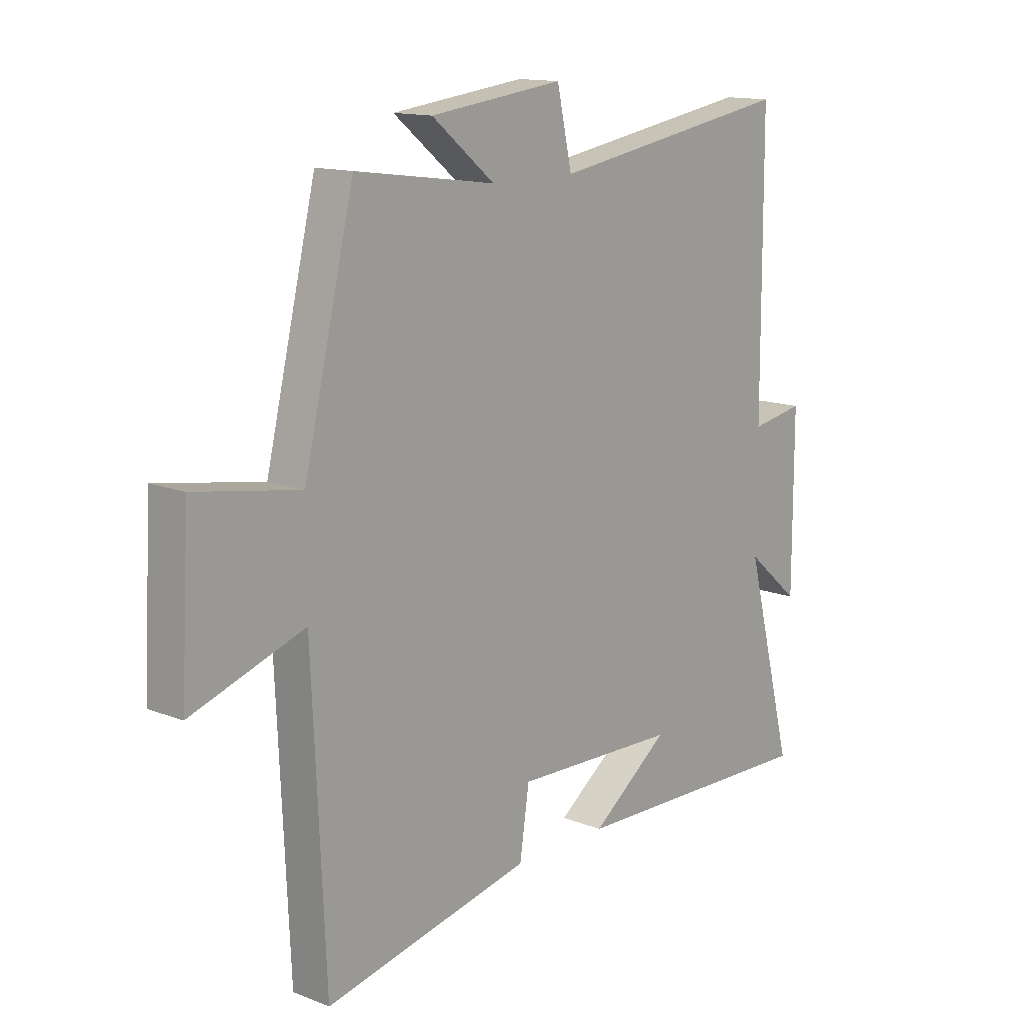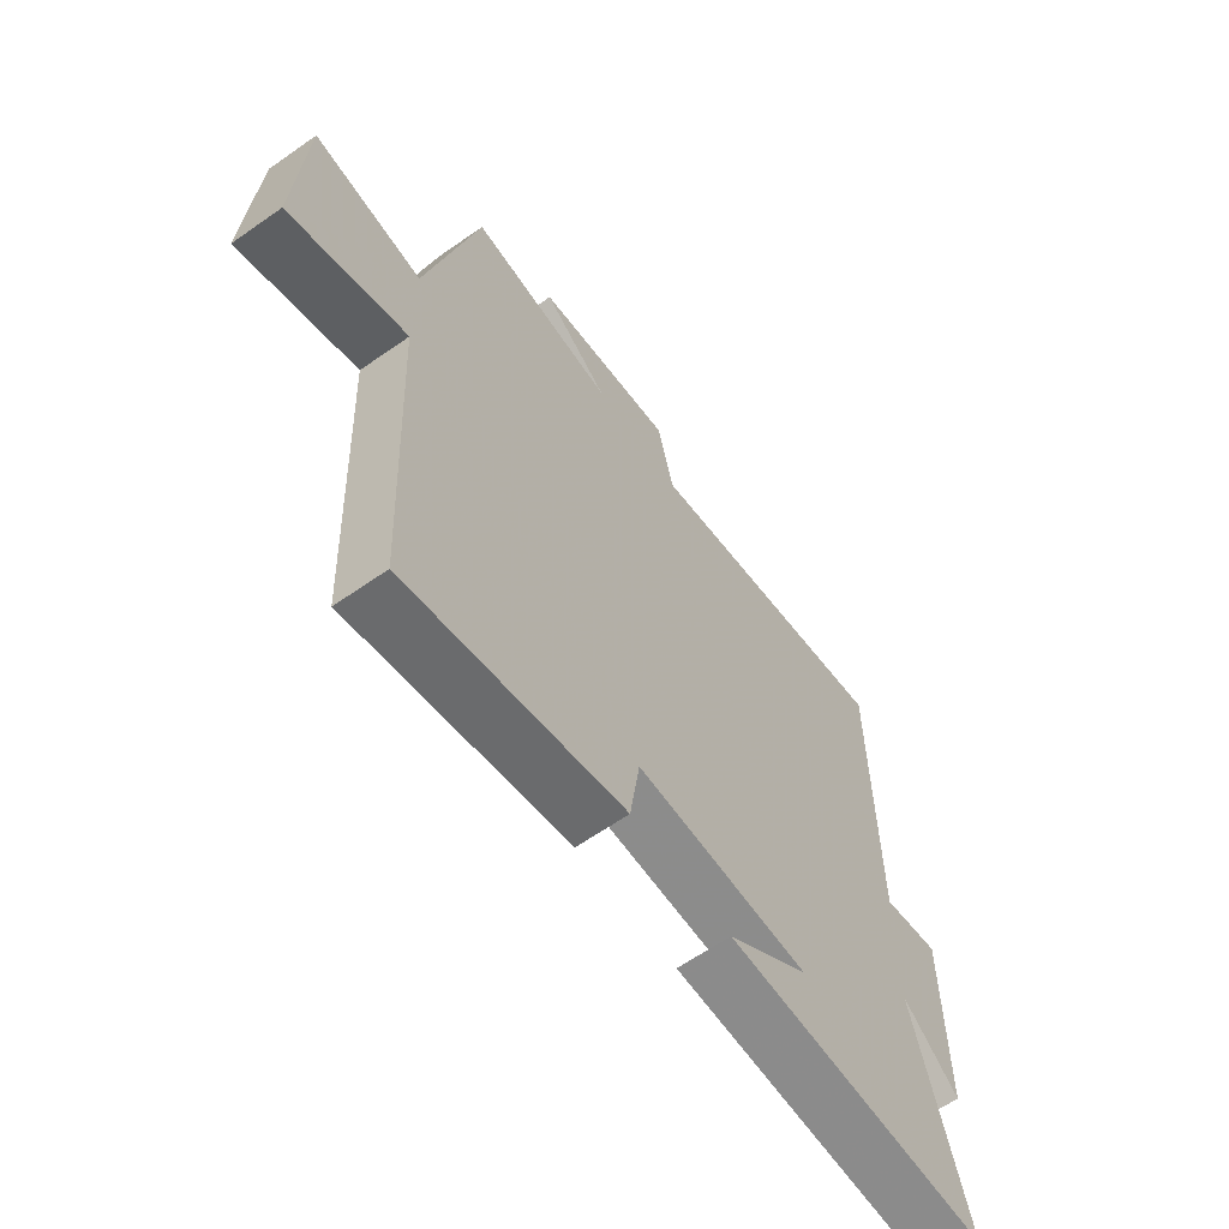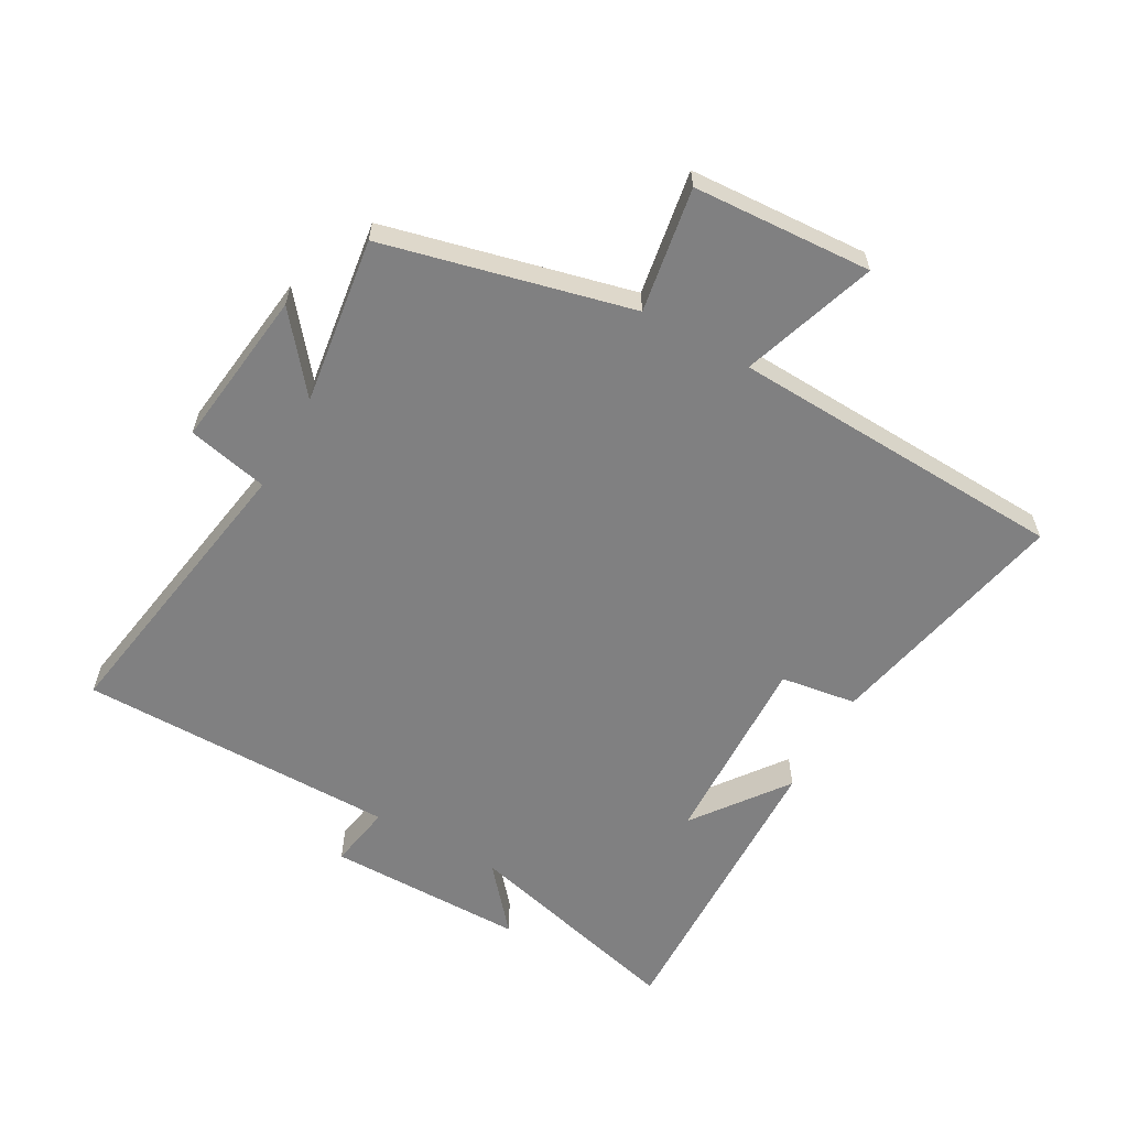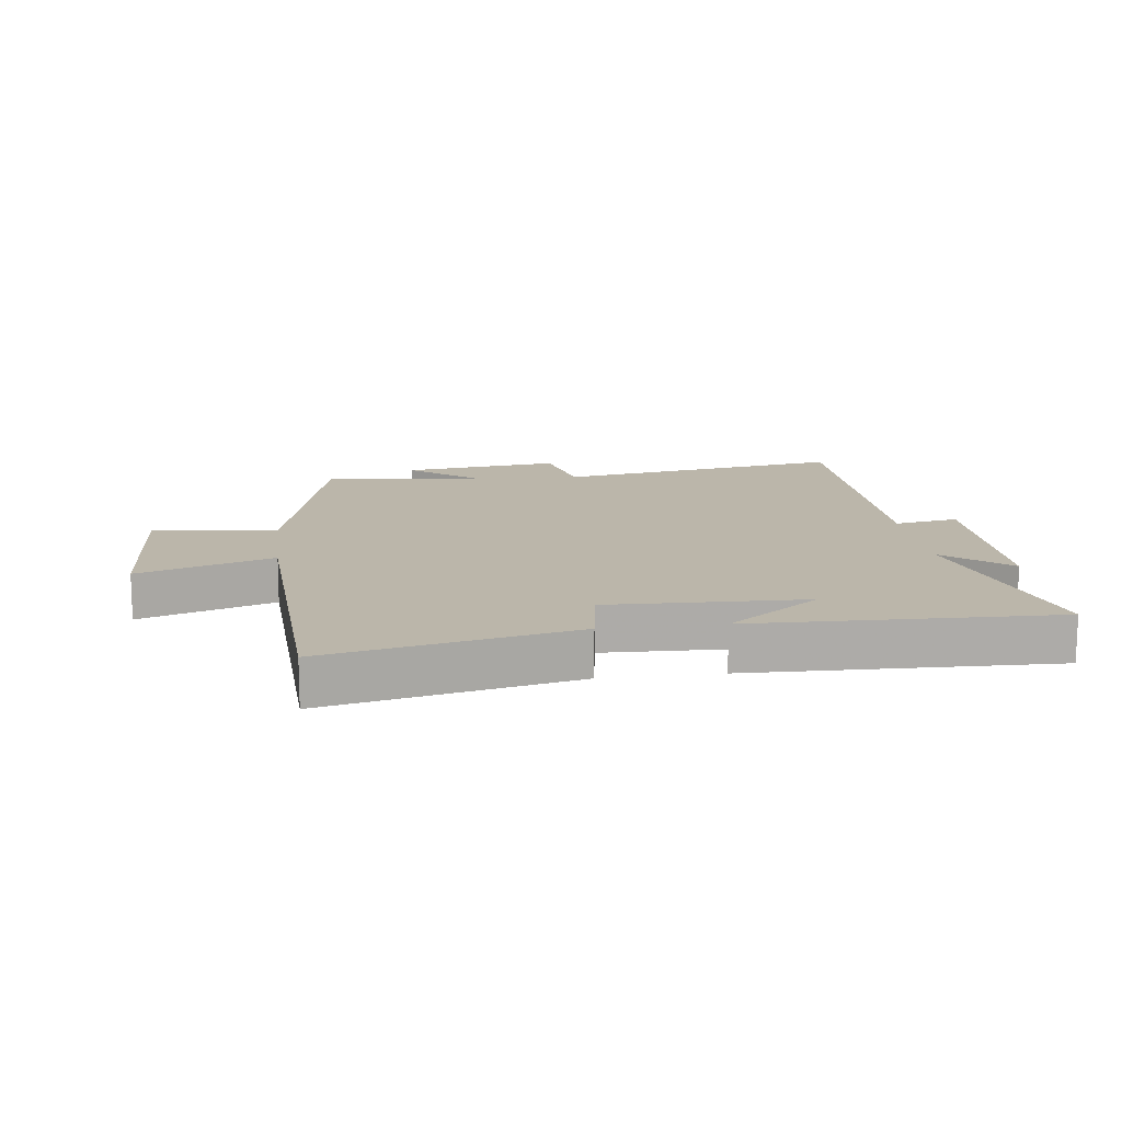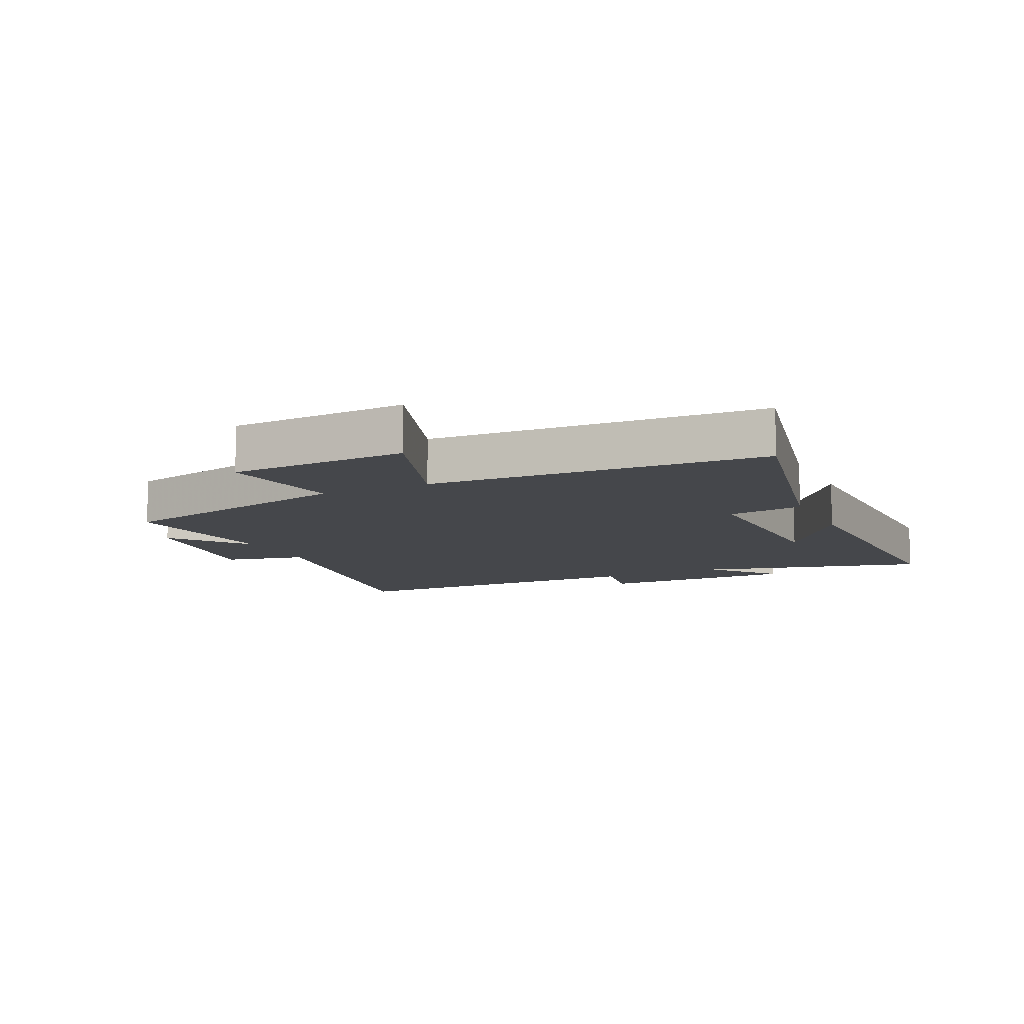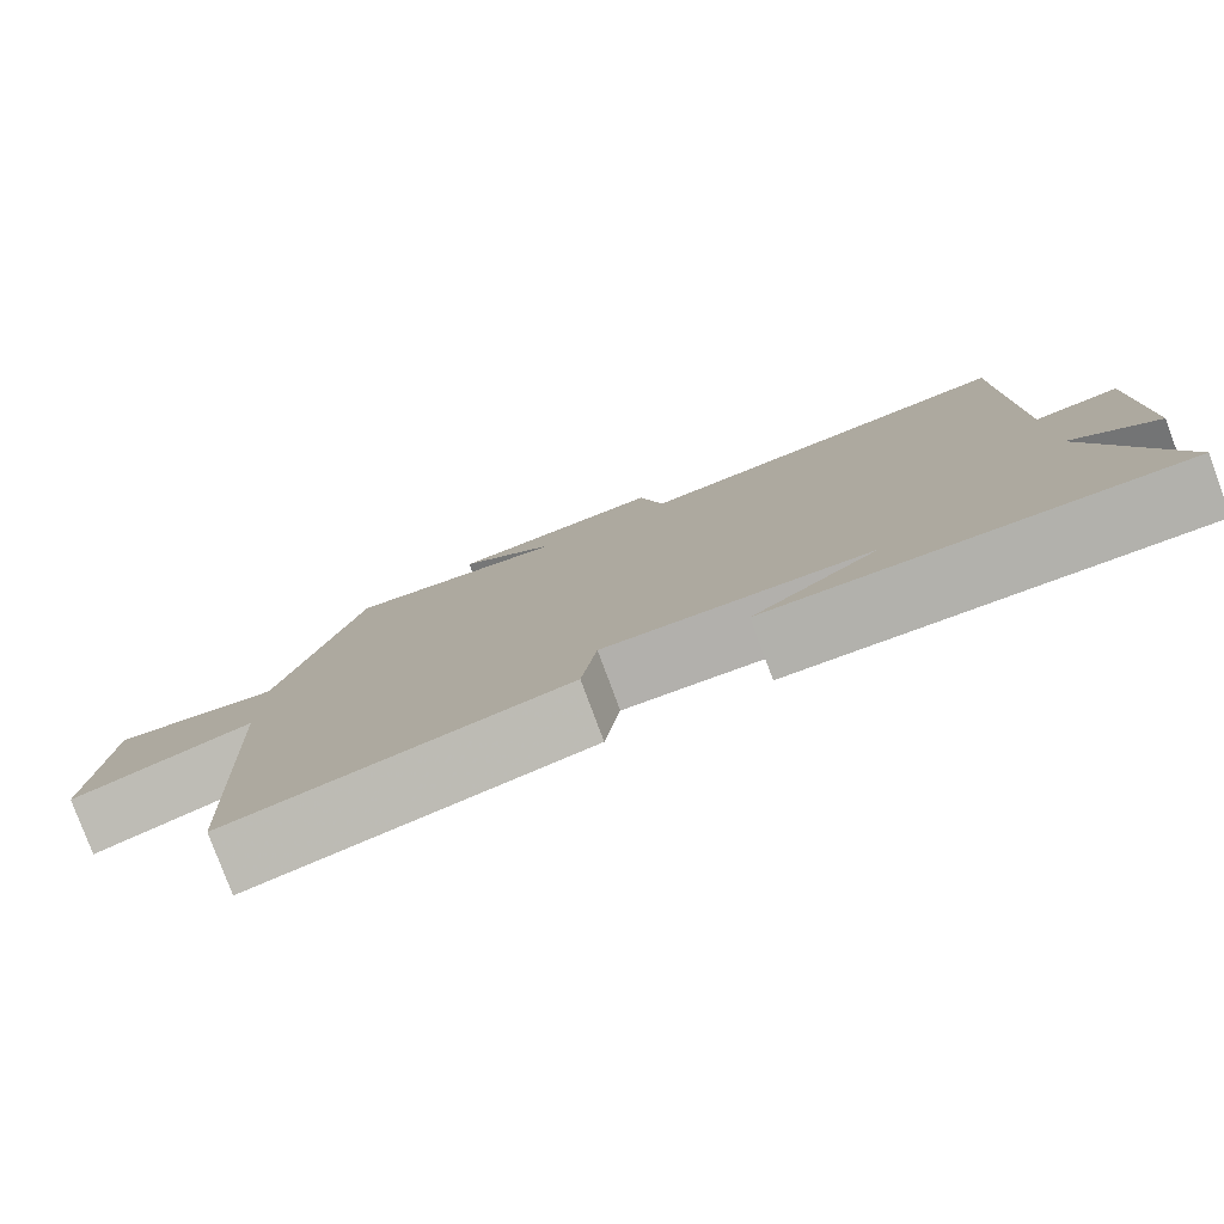
<metadata>
{"format":"obj","ext":"obj","renderer":"f3d","projection":"perspective","resolution":1024,"background":"white","views":[{"elev":13.8,"azim":131.0,"up":"+Z"},{"elev":-62.8,"azim":125.4,"up":"+Z"},{"elev":-60.2,"azim":60.8,"up":"+Y"},{"elev":13.9,"azim":172.7,"up":"+Y"},{"elev":-10.3,"azim":115.0,"up":"+Y"},{"elev":-79.7,"azim":-159.6,"up":"+Z"}]}
</metadata>
<code>
v 0.475 0.07 -0.586
v 0.078 0.07 -0.5
v 0.06 0.07 -0.378
v -0.256 0.07 -0.388
v -0.106 0.07 -0.5
v -0.594 0.07 -0.513
v -0.5 0.07 -0.15
v -0.603 0.07 -0.238
v -0.603 0.07 0.082
v -0.5 0.07 0.064
v -0.498 0.07 0.578
v -0.029 0.07 0.5
v 0 0.07 0.63
v 0.256 0.07 0.598
v 0.135 0.07 0.5
v 0.404 0.07 0.537
v 0.5 0.07 0.139
v 0.7 0.07 0.172
v 0.716 0.07 -0.116
v 0.5 0.07 -0.043
v 0.475 0 -0.586
v 0.078 0 -0.5
v 0.06 0 -0.378
v -0.256 0 -0.388
v -0.106 0 -0.5
v -0.594 0 -0.513
v -0.5 0 -0.15
v -0.603 0 -0.238
v -0.603 0 0.082
v -0.5 0 0.064
v -0.498 0 0.578
v -0.029 0 0.5
v 0 0 0.63
v 0.256 0 0.598
v 0.135 0 0.5
v 0.404 0 0.537
v 0.5 0 0.139
v 0.7 0 0.172
v 0.716 0 -0.116
v 0.5 0 -0.043
f 17 18 19 20
f 1 2 3
f 20 1 3
f 17 20 3
f 16 17 3
f 15 16 3
f 12 13 14 15
f 12 15 3 4
f 10 11 12 4
f 7 8 9 10
f 7 10 4
f 6 7 4
f 4 5 6
f 40 39 38 37
f 23 22 21
f 23 21 40
f 23 40 37
f 23 37 36
f 23 36 35
f 35 34 33 32
f 24 23 35 32
f 24 32 31 30
f 30 29 28 27
f 24 30 27
f 24 27 26
f 26 25 24
f 1 21 22 2
f 2 22 23 3
f 3 23 24 4
f 4 24 25 5
f 5 25 26 6
f 6 26 27 7
f 7 27 28 8
f 8 28 29 9
f 9 29 30 10
f 10 30 31 11
f 11 31 32 12
f 12 32 33 13
f 13 33 34 14
f 14 34 35 15
f 15 35 36 16
f 16 36 37 17
f 17 37 38 18
f 18 38 39 19
f 19 39 40 20
f 20 40 21 1

</code>
